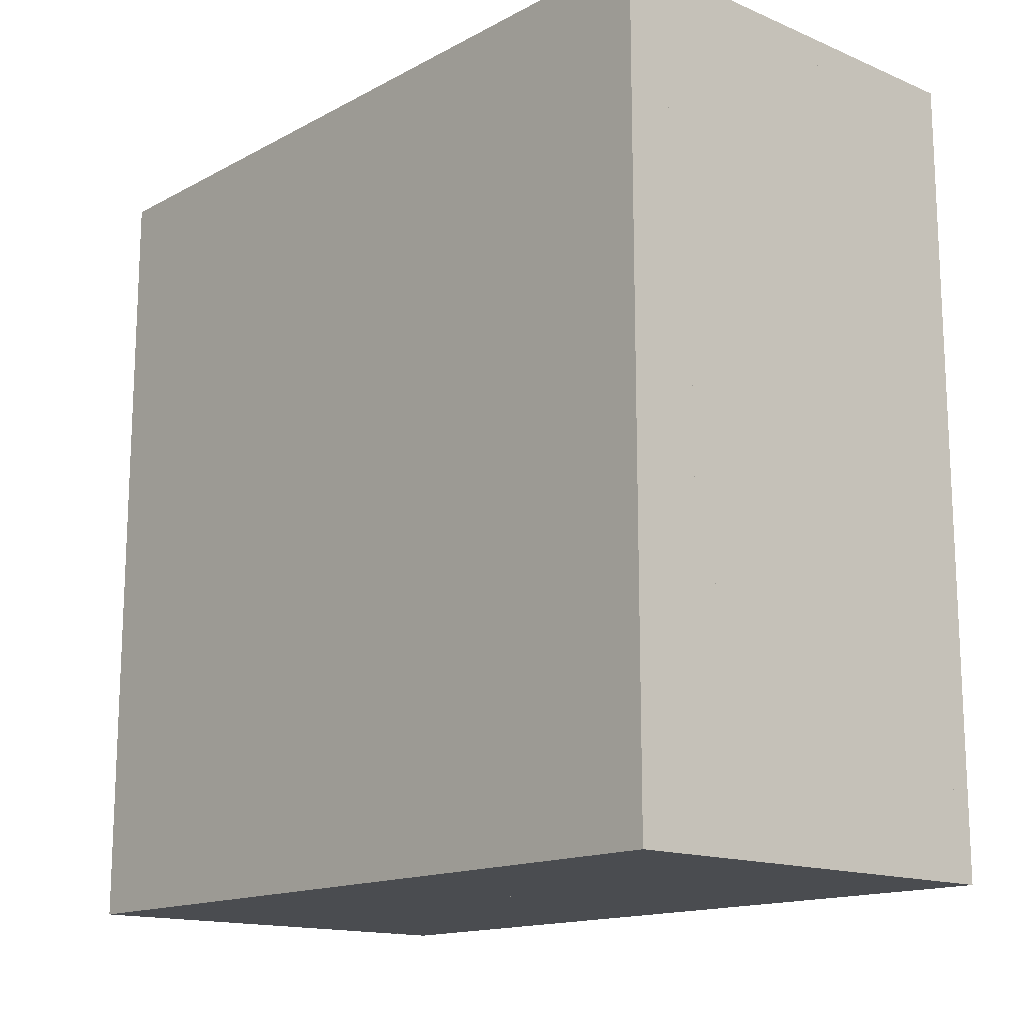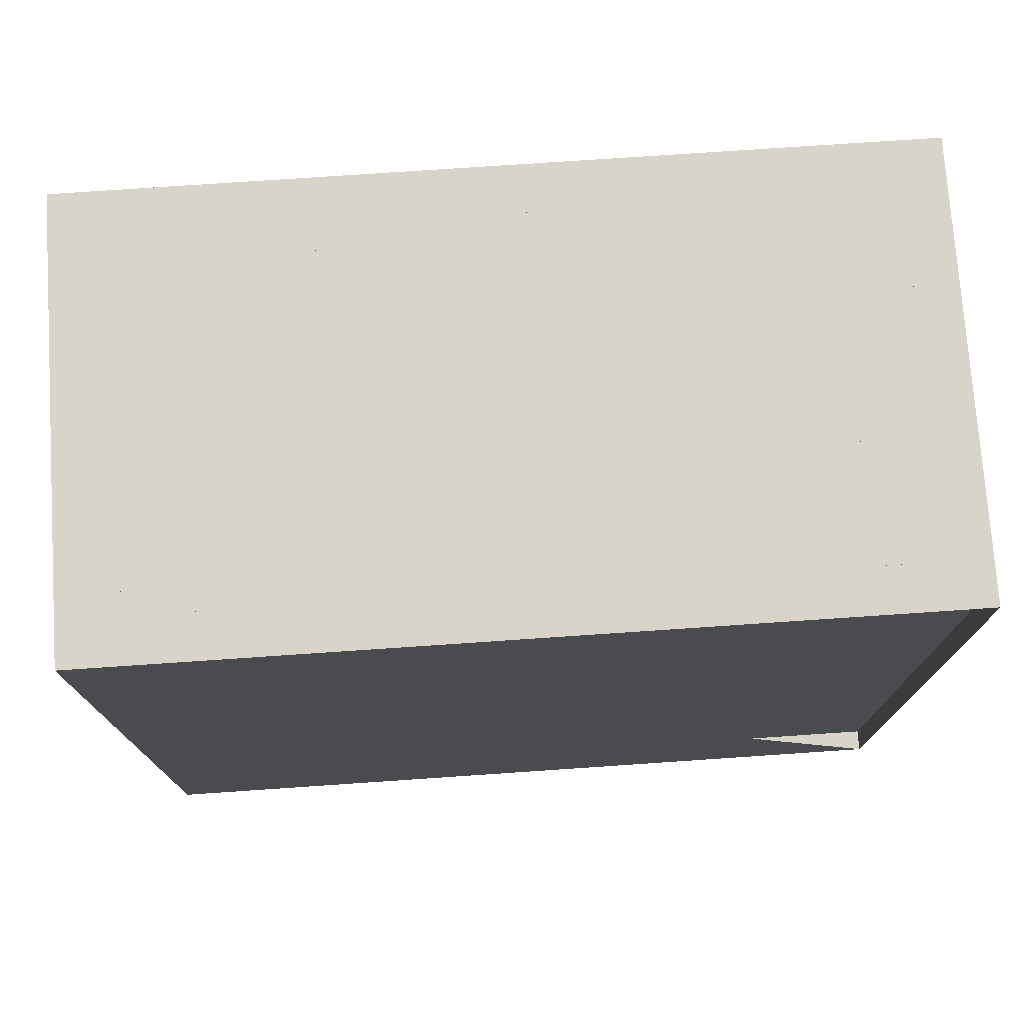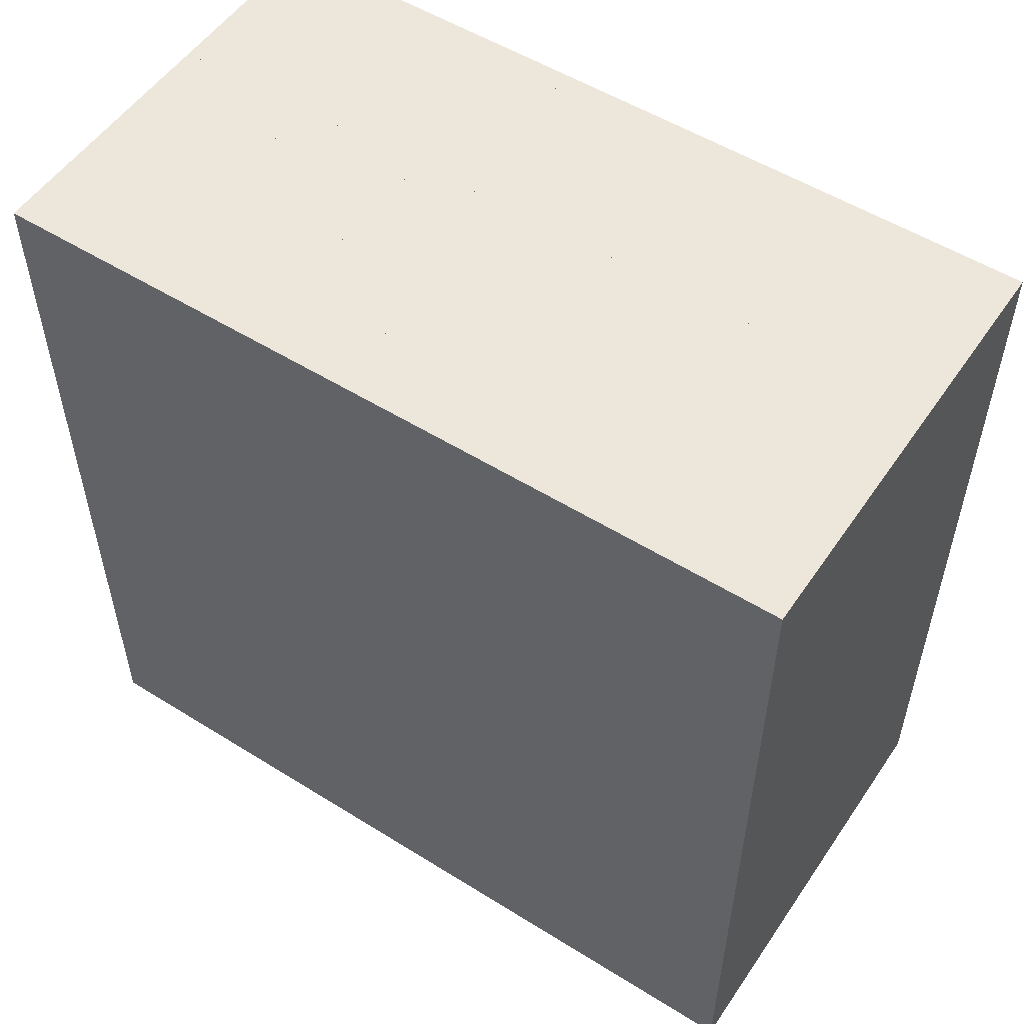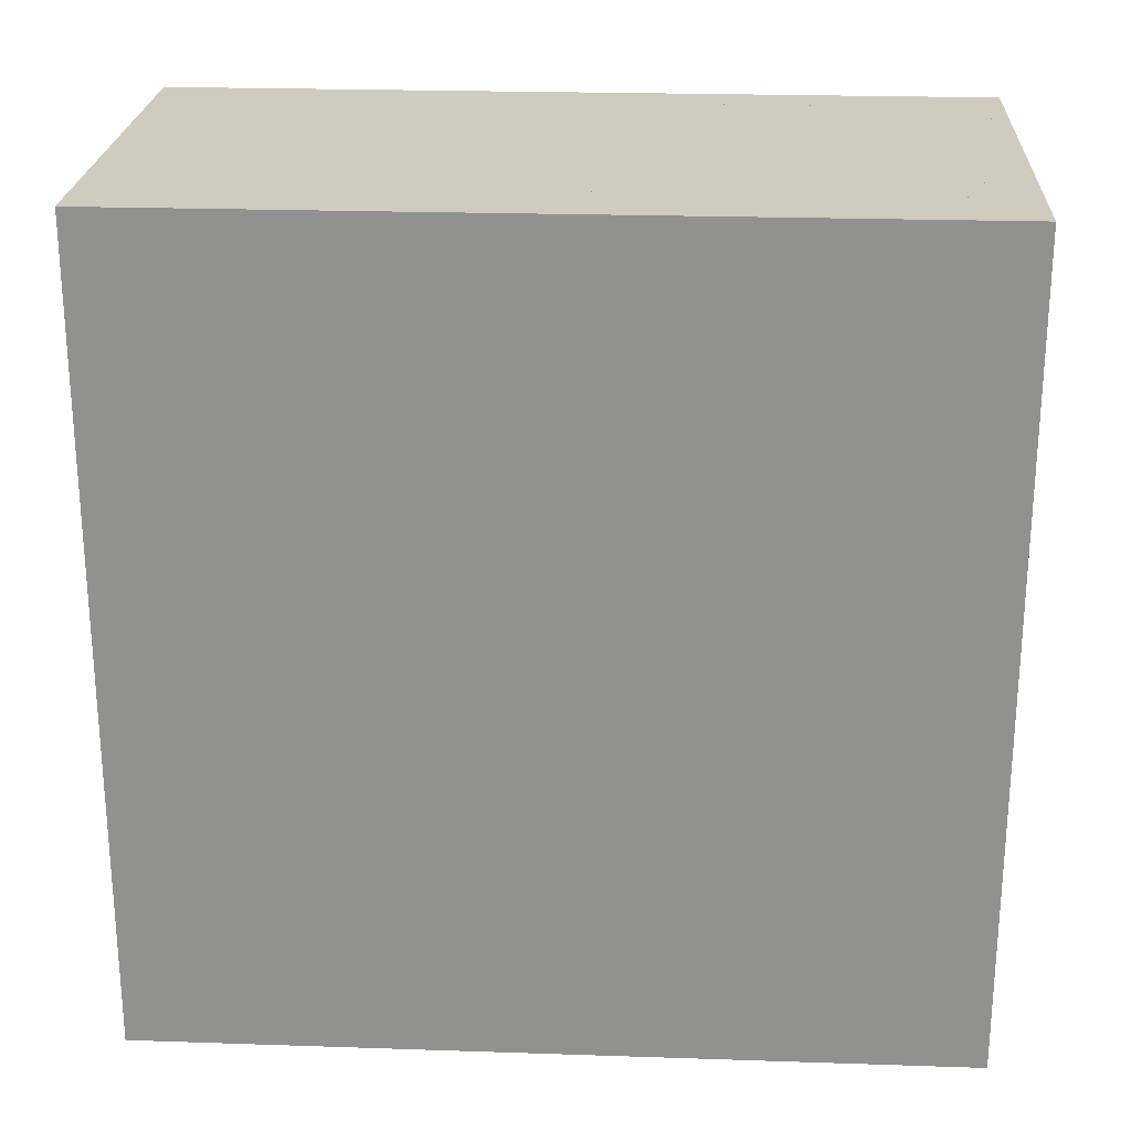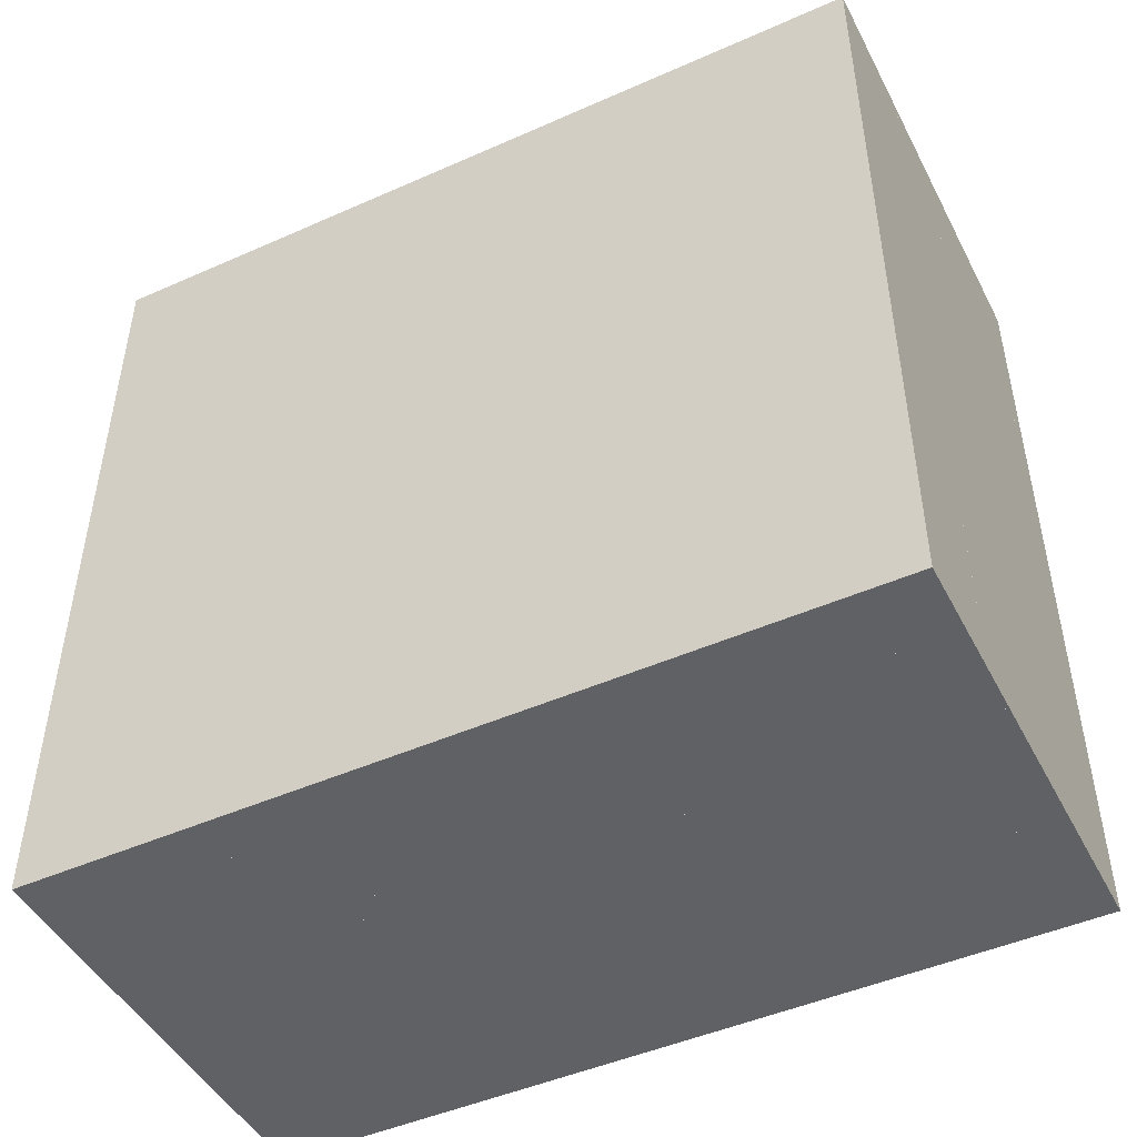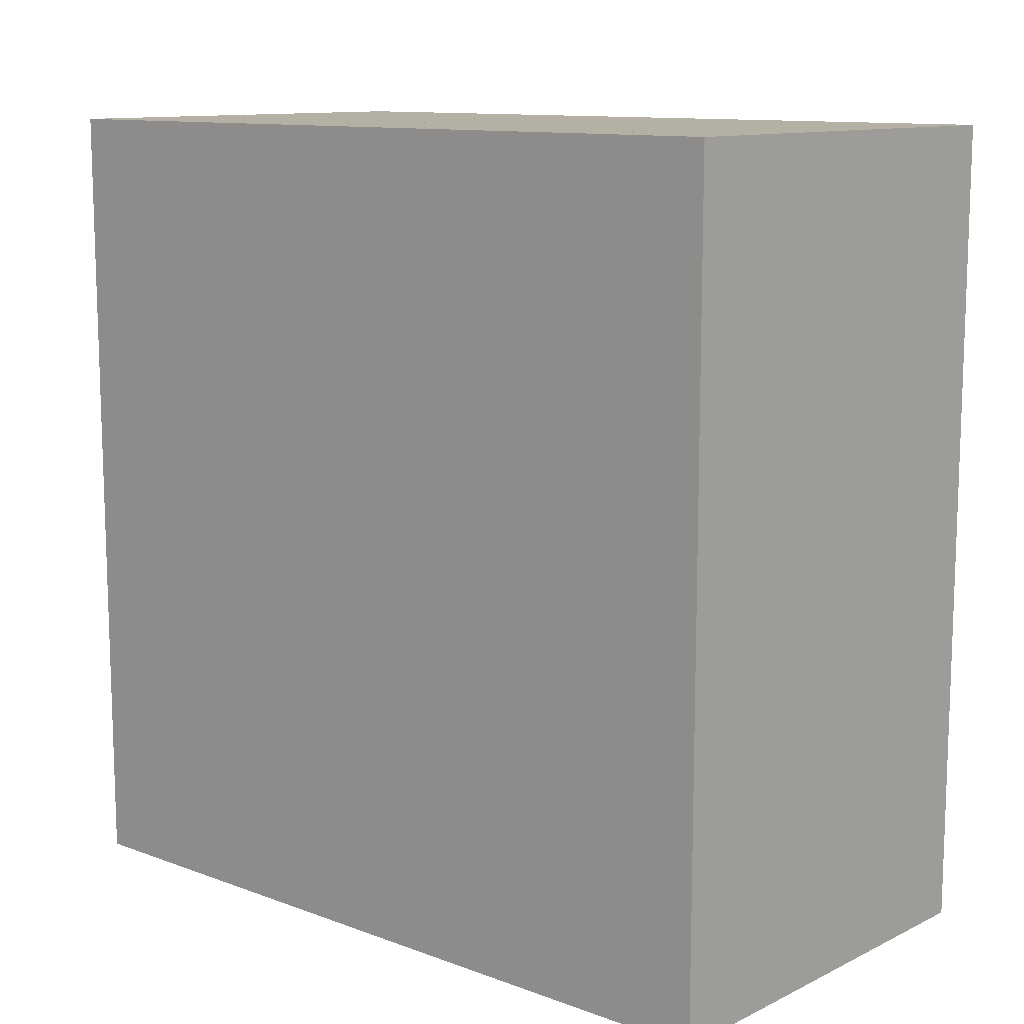
<metadata>
{"format":"obj","ext":"obj","renderer":"f3d","projection":"perspective","resolution":1024,"background":"white","views":[{"elev":-15.1,"azim":138.3,"up":"+Y"},{"elev":75.4,"azim":-93.9,"up":"+Y"},{"elev":53.6,"azim":123.6,"up":"+Z"},{"elev":23.6,"azim":93.2,"up":"+Y"},{"elev":-47.2,"azim":116.6,"up":"+Z"},{"elev":11.5,"azim":131.4,"up":"+Z"}]}
</metadata>
<code>
v 0 -1 -1
v 0 -1 1
v 0 1 1
v 0 1 -1
v 0.05332 -1 -1
v 0.05332 -1 1
v 0.05332 1 1
v 0.05332 1 -1
v 0.1069 -1 -1
v 0.1069 -1 1
v 0.1069 1 1
v 0.1069 1 -1
v 0.1611 -1 -1
v 0.1611 -1 1
v 0.1611 1 1
v 0.1611 1 -1
v 0.2159 -1 -1
v 0.2159 -1 1
v 0.2159 1 1
v 0.2159 1 -1
v 0.2714 -1 -1
v 0.2714 -1 1
v 0.2714 1 1
v 0.2714 1 -1
v 0.3275 -1 -1
v 0.3275 -1 1
v 0.3275 1 1
v 0.3275 1 -1
v 0.3841 -1 -1
v 0.3841 -1 1
v 0.3841 1 1
v 0.3841 1 -1
v 0.4412 -1 -1
v 0.4412 -1 1
v 0.4412 1 1
v 0.4412 1 -1
v 0.4985 -1 -1
v 0.4985 -1 1
v 0.4985 1 1
v 0.4985 1 -1
v 0.556 -1 -1
v 0.556 -1 1
v 0.556 1 1
v 0.556 1 -1
v 0.6137 -1 -1
v 0.6137 -1 1
v 0.6137 1 1
v 0.6137 1 -1
v 0.6715 -1 -1
v 0.6715 -1 1
v 0.6715 1 1
v 0.6715 1 -1
v 0.7293 -1 -1
v 0.7293 -1 1
v 0.7293 1 1
v 0.7293 1 -1
v 0.7872 -1 -1
v 0.7872 -1 1
v 0.7872 1 1
v 0.7872 1 -1
v 0.8451 -1 -1
v 0.8451 -1 1
v 0.8451 1 1
v 0.8451 1 -1
v 0.903 -1 -1
v 0.903 -1 1
v 0.903 1 1
v 0.903 1 -1
v 0.9609 -1 -1
v 0.9609 -1 1
v 0.9609 1 1
v 0.9609 1 -1
v 1.019 -1 -1
v 1.019 -1 1
v 1.019 1 1
v 1.019 1 -1
v 1.077 -1 -1
v 1.077 -1 1
v 1.077 1 1
v 1.077 1 -1
f 1 2 4 5
f 5 6 7 8
f 5 6 2 1
f 6 7 3 2
f 7 8 4 3
f 8 5 1 4
f 9 10 11 12
f 9 10 6 5
f 10 11 7 6
f 11 12 8 7
f 12 9 5 8
f 13 14 15 16
f 13 14 10 9
f 14 15 11 10
f 15 16 12 11
f 16 13 9 12
f 17 18 19 20
f 17 18 14 13
f 18 19 15 14
f 19 20 16 15
f 20 17 13 16
f 21 22 23 24
f 21 22 18 17
f 22 23 19 18
f 23 24 20 19
f 24 21 17 20
f 25 26 27 28
f 25 26 22 21
f 26 27 23 22
f 27 28 24 23
f 28 25 21 24
f 29 30 31 32
f 29 30 26 25
f 30 31 27 26
f 31 32 28 27
f 32 29 25 28
f 33 34 35 36
f 33 34 30 29
f 34 35 31 30
f 35 36 32 31
f 36 33 29 32
f 37 38 39 40
f 37 38 34 33
f 38 39 35 34
f 39 40 36 35
f 40 37 33 36
f 41 42 43 44
f 41 42 38 37
f 42 43 39 38
f 43 44 40 39
f 44 41 37 40
f 45 46 47 48
f 45 46 42 41
f 46 47 43 42
f 47 48 44 43
f 48 45 41 44
f 49 50 51 52
f 49 50 46 45
f 50 51 47 46
f 51 52 48 47
f 52 49 45 48
f 53 54 55 56
f 53 54 50 49
f 54 55 51 50
f 55 56 52 51
f 56 53 49 52
f 57 58 59 60
f 57 58 54 53
f 58 59 55 54
f 59 60 56 55
f 60 57 53 56
f 61 62 63 64
f 61 62 58 57
f 62 63 59 58
f 63 64 60 59
f 64 61 57 60
f 65 66 67 68
f 65 66 62 61
f 66 67 63 62
f 67 68 64 63
f 68 65 61 64
f 69 70 71 72
f 69 70 66 65
f 70 71 67 66
f 71 72 68 67
f 72 69 65 68
f 73 74 75 76
f 73 74 70 69
f 74 75 71 70
f 75 76 72 71
f 76 73 69 72
f 77 78 79 80
f 77 78 74 73
f 78 79 75 74
f 79 80 76 75
f 80 77 73 76

</code>
